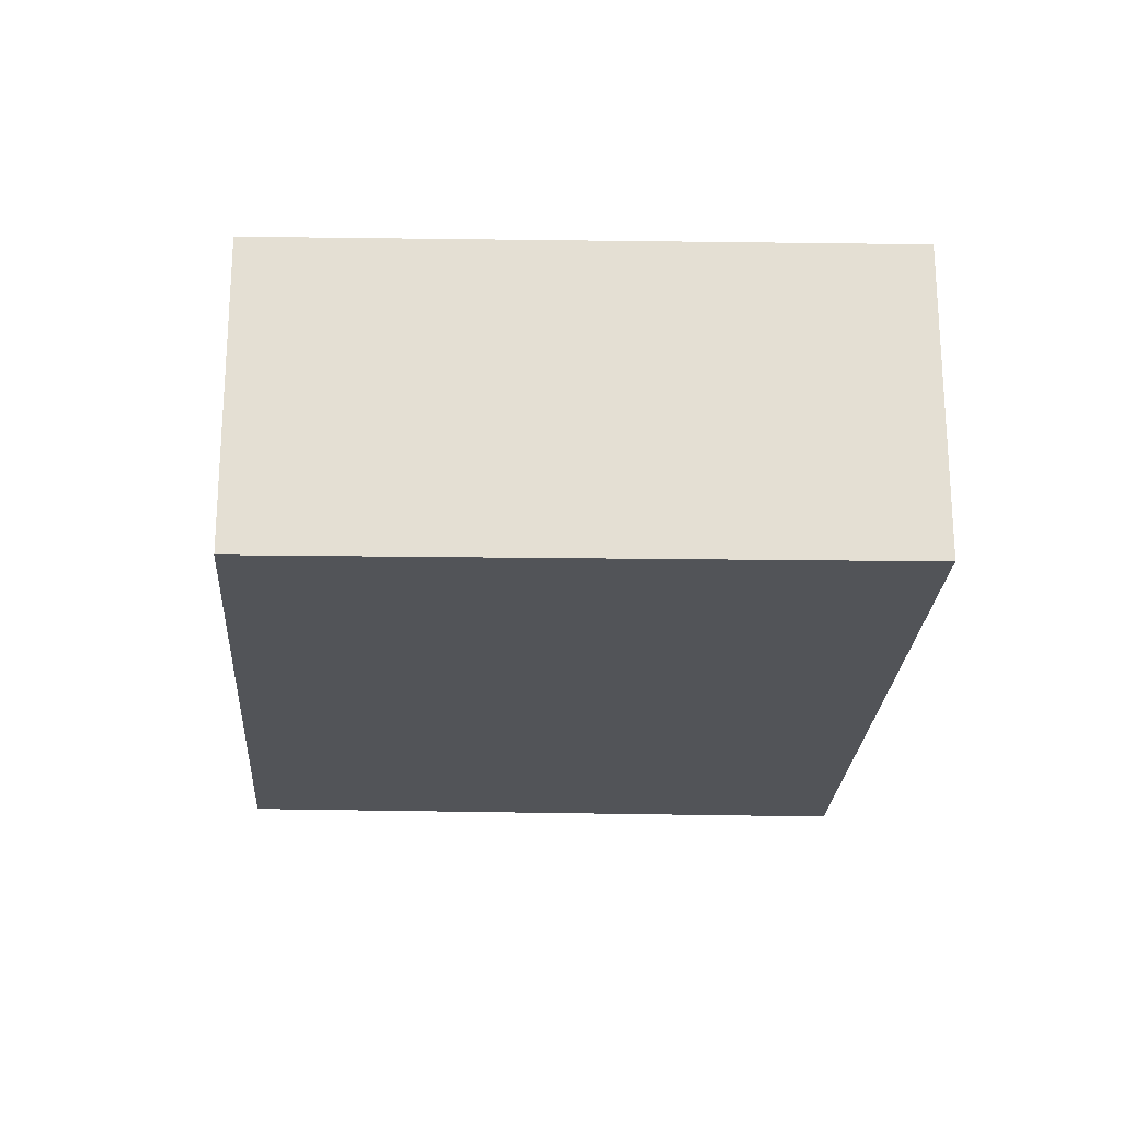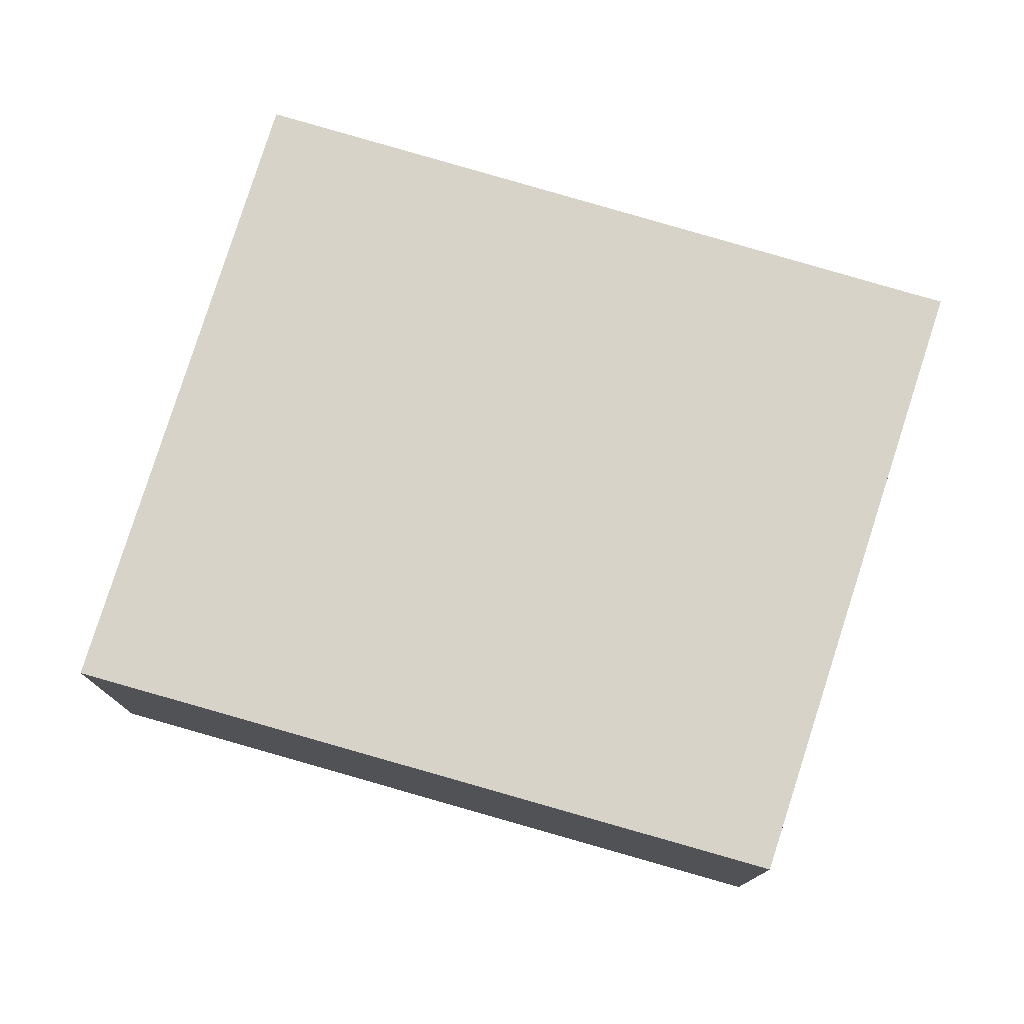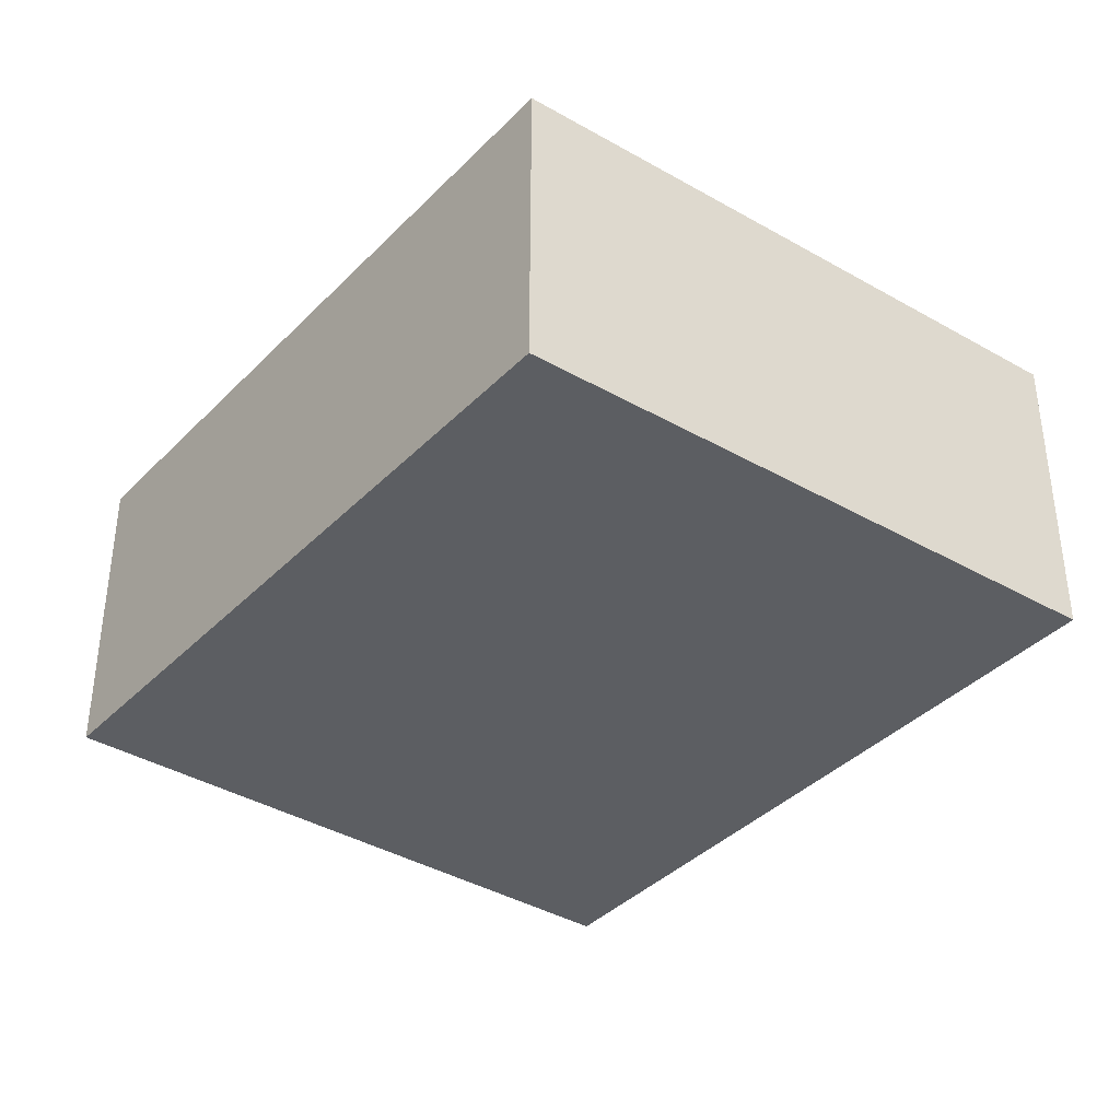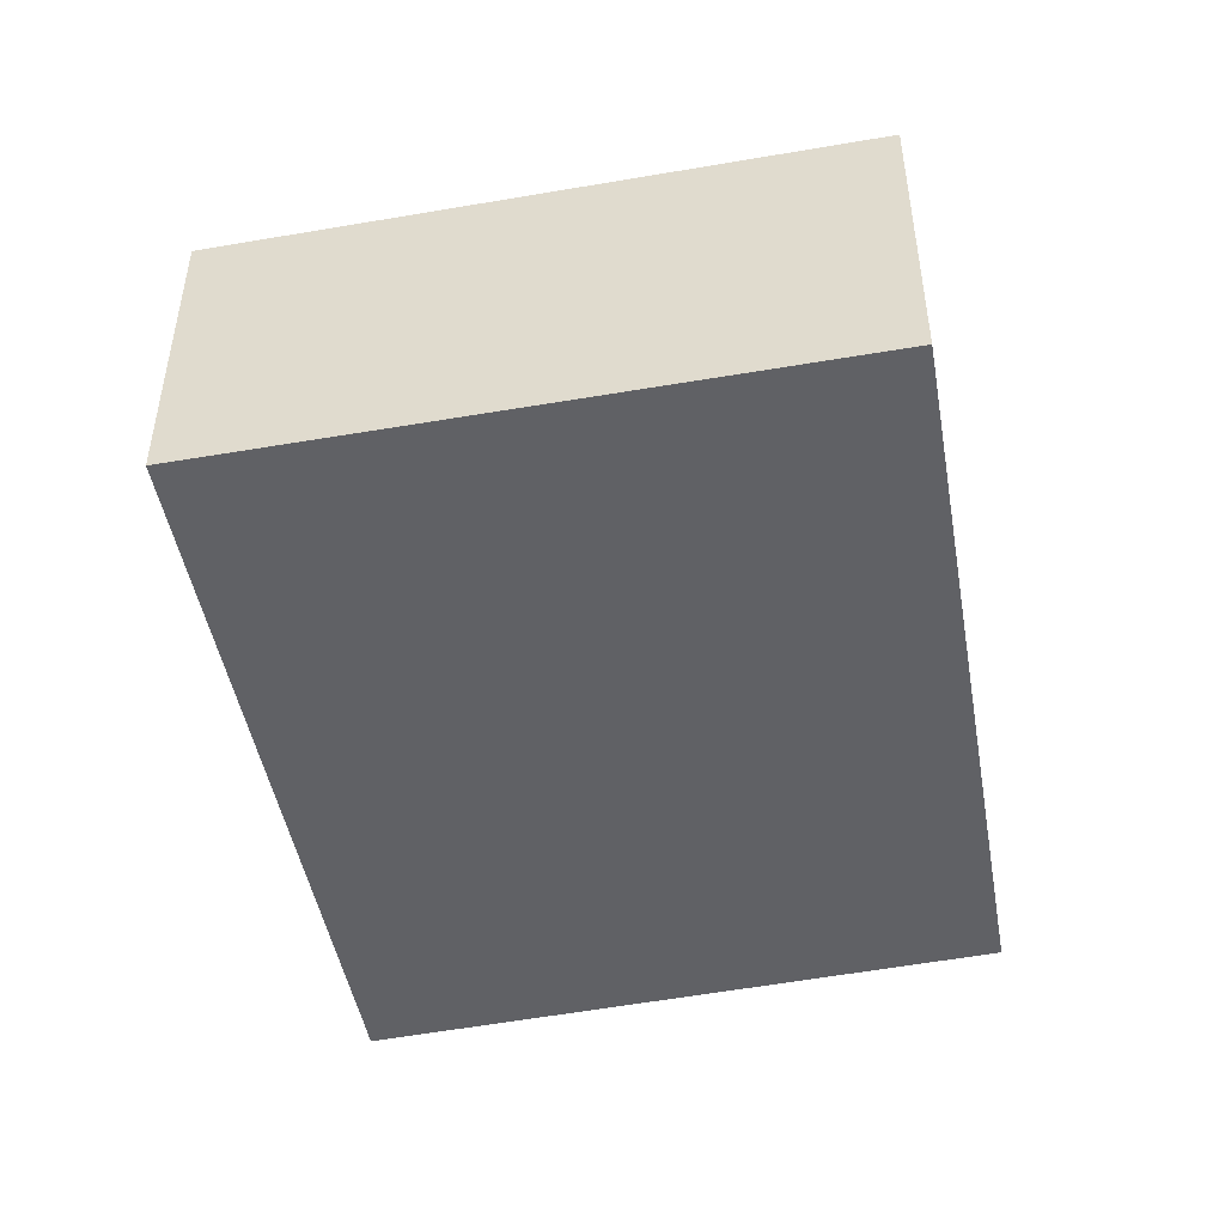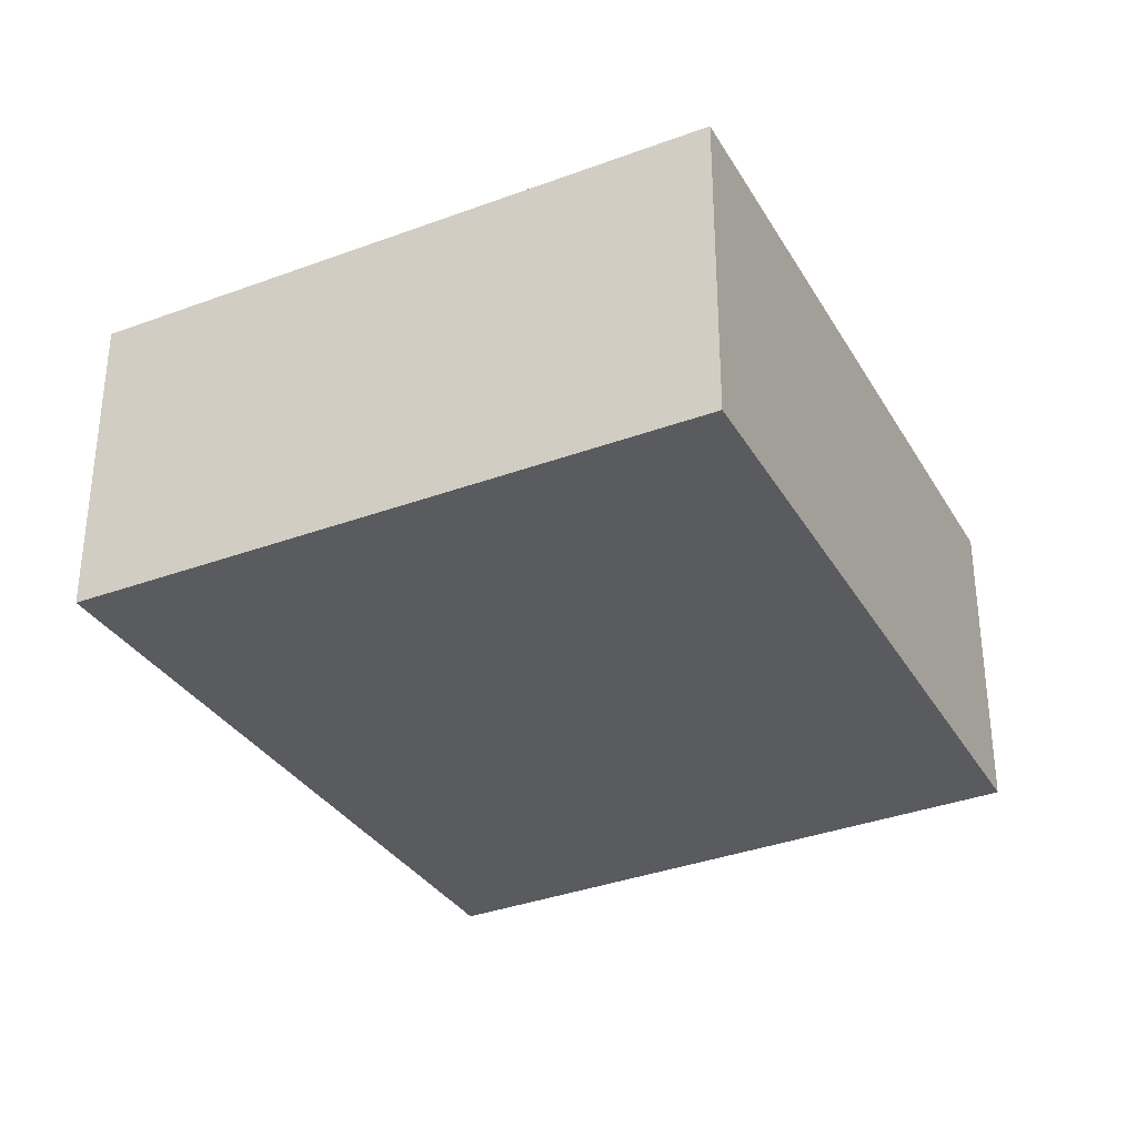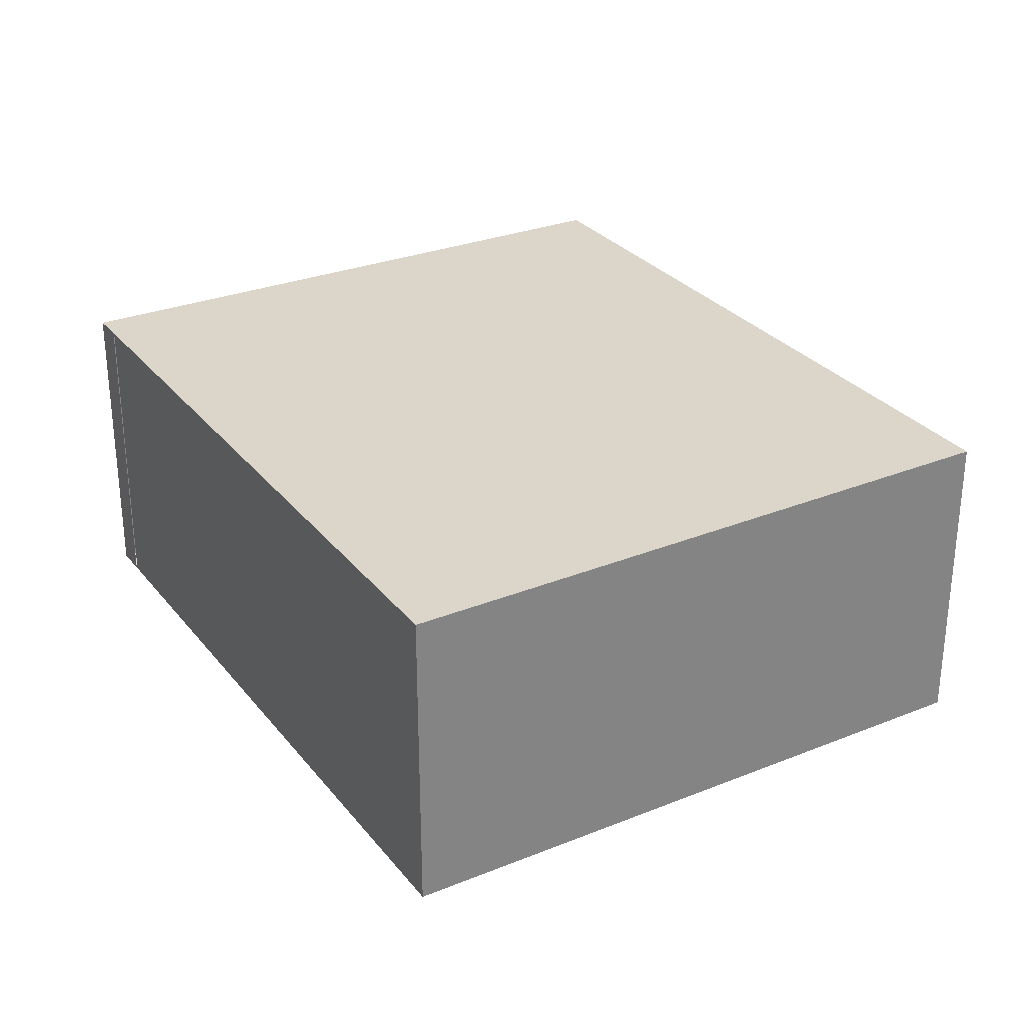
<metadata>
{"format":"obj","ext":"obj","renderer":"f3d","projection":"perspective","resolution":1024,"background":"white","views":[{"elev":-23.0,"azim":-164.3,"up":"+Y"},{"elev":77.1,"azim":125.3,"up":"+Y"},{"elev":-37.7,"azim":161.0,"up":"+Y"},{"elev":-48.4,"azim":29.3,"up":"+Y"},{"elev":-33.2,"azim":45.4,"up":"+Y"},{"elev":29.8,"azim":-12.3,"up":"+Y"}]}
</metadata>
<code>
v  0.087 2.596 0.25
v  5.036 2.596 -1.541
v  0 2.596 1.59e-16
v  7.063 2.596 4.202
v  0.093 2.596 0.269
v  1.986 2.596 5.893
v  0 0 0
v  0.087 -1.531e-17 0.25
v  0.093 -1.647e-17 0.269
v  1.986 -3.608e-16 5.893
v  7.063 -2.573e-16 4.202
v  5.036 9.436e-17 -1.541
g defaultobject
f 1 2 3
f 2 1 4
f 4 1 5
f 4 5 6
f 7 1 3
f 1 7 8
f 9 6 5
f 6 9 10
f 10 4 6
f 4 10 11
f 11 2 4
f 2 11 12
f 12 3 2
f 3 12 7
f 10 12 11
f 12 10 9
f 12 9 8
f 12 8 7

</code>
